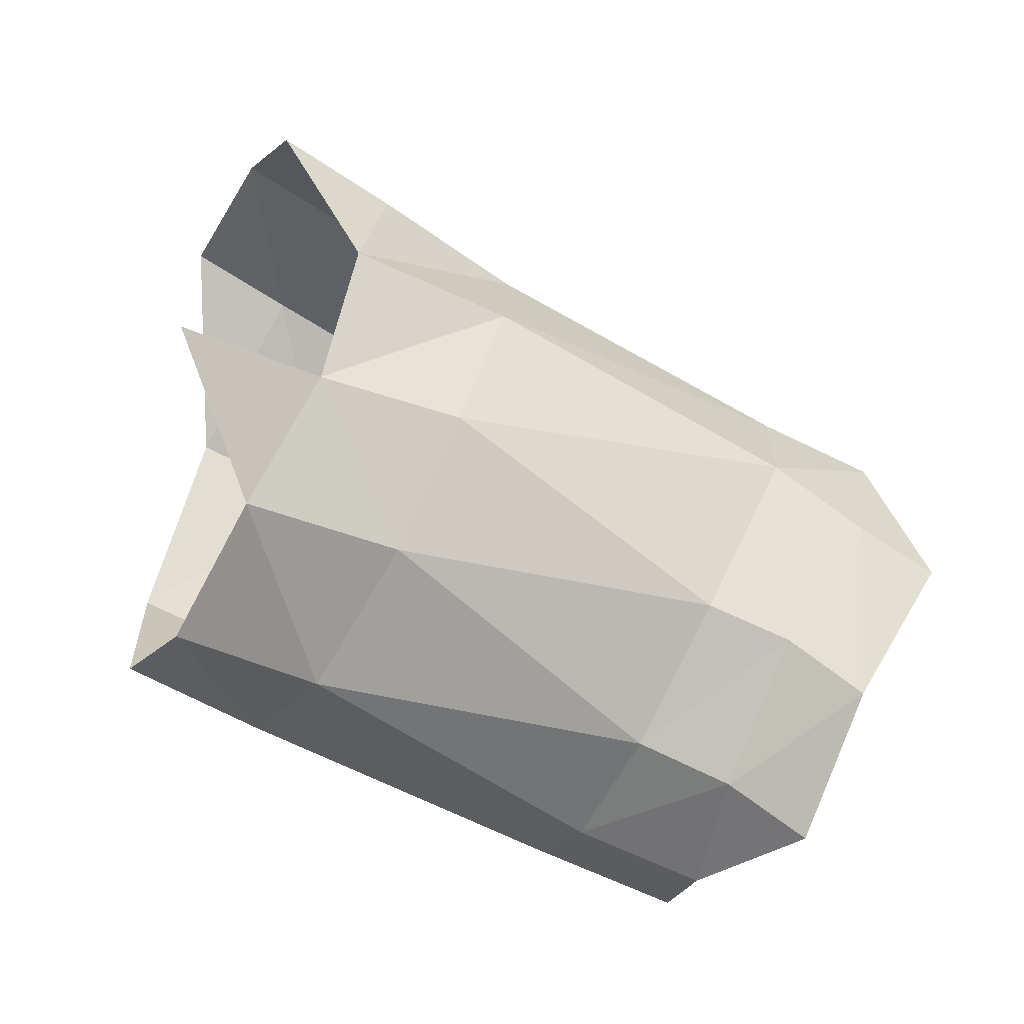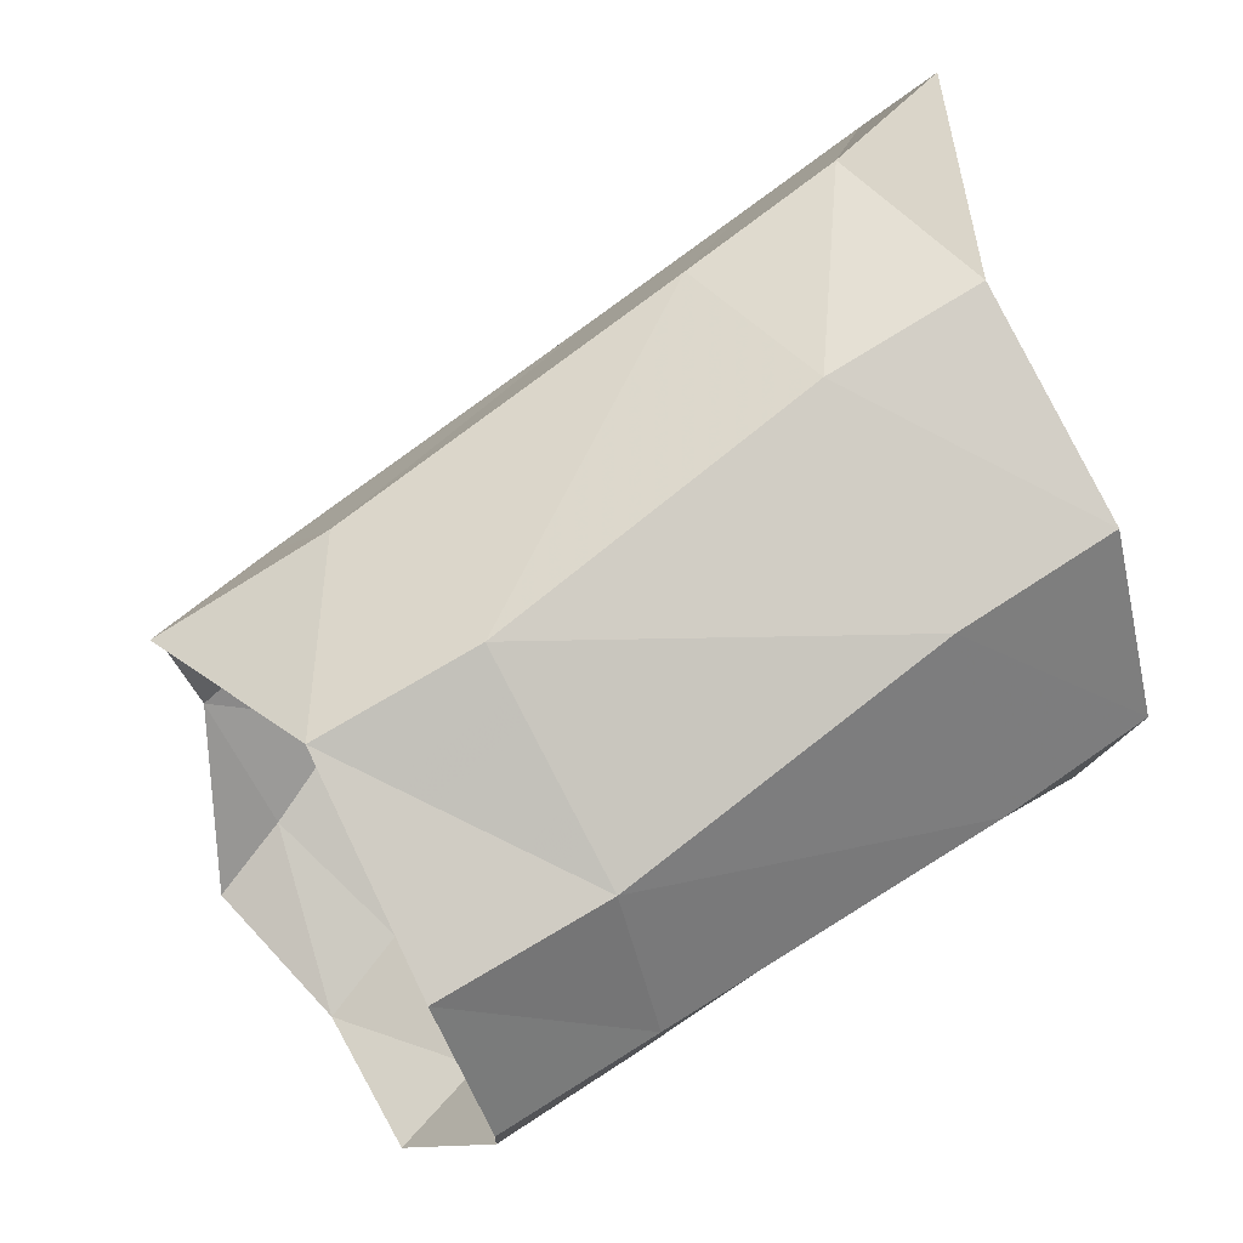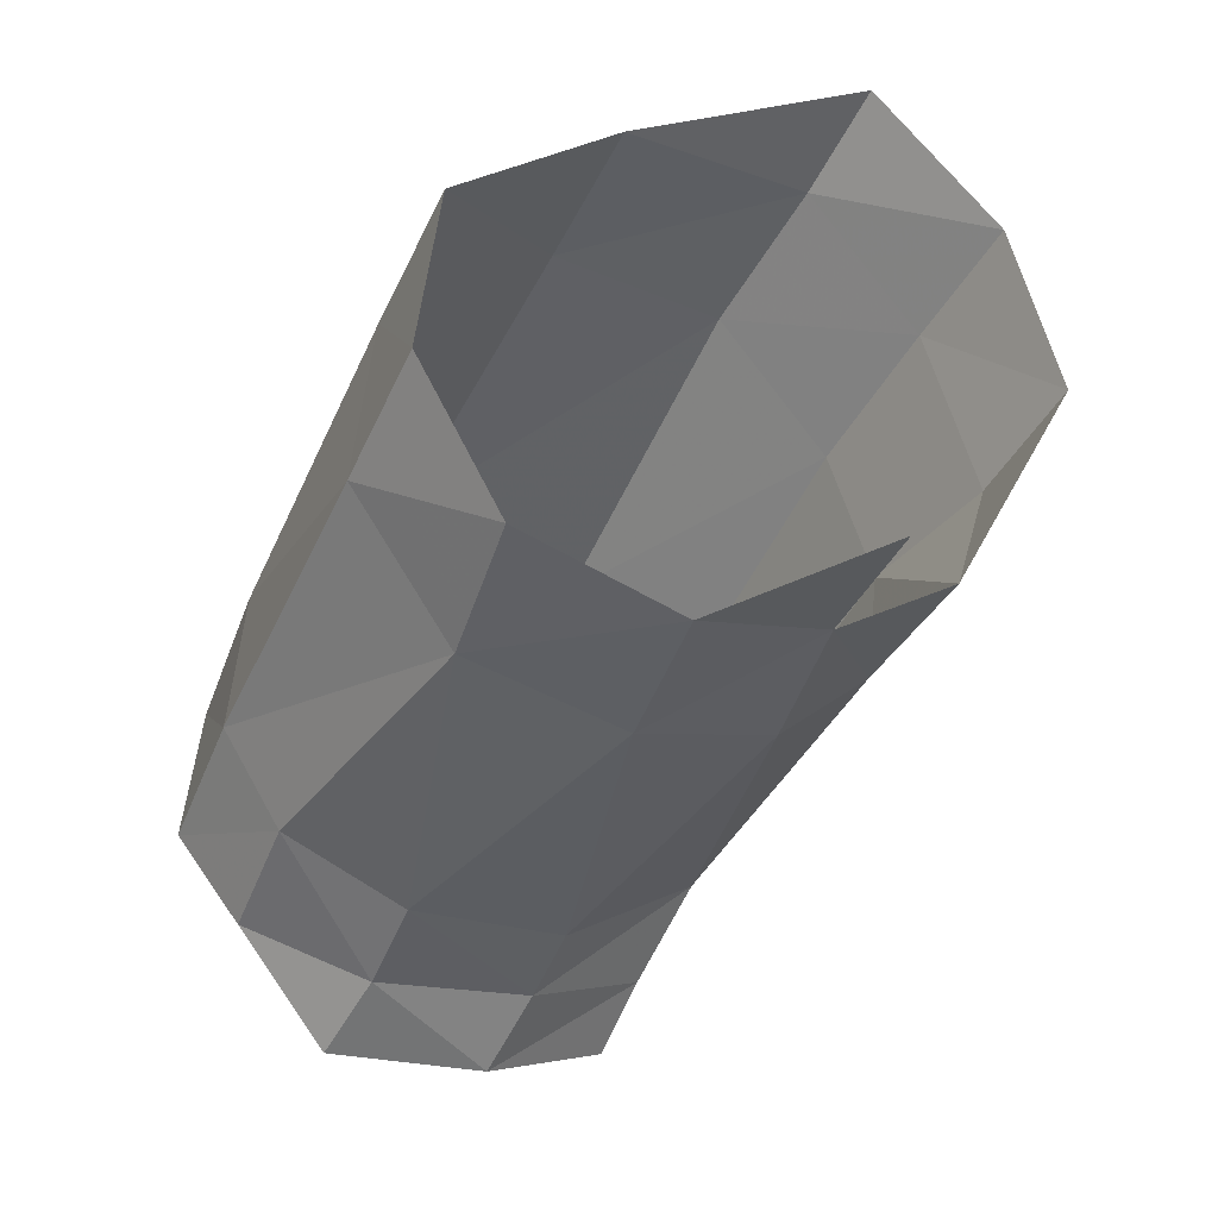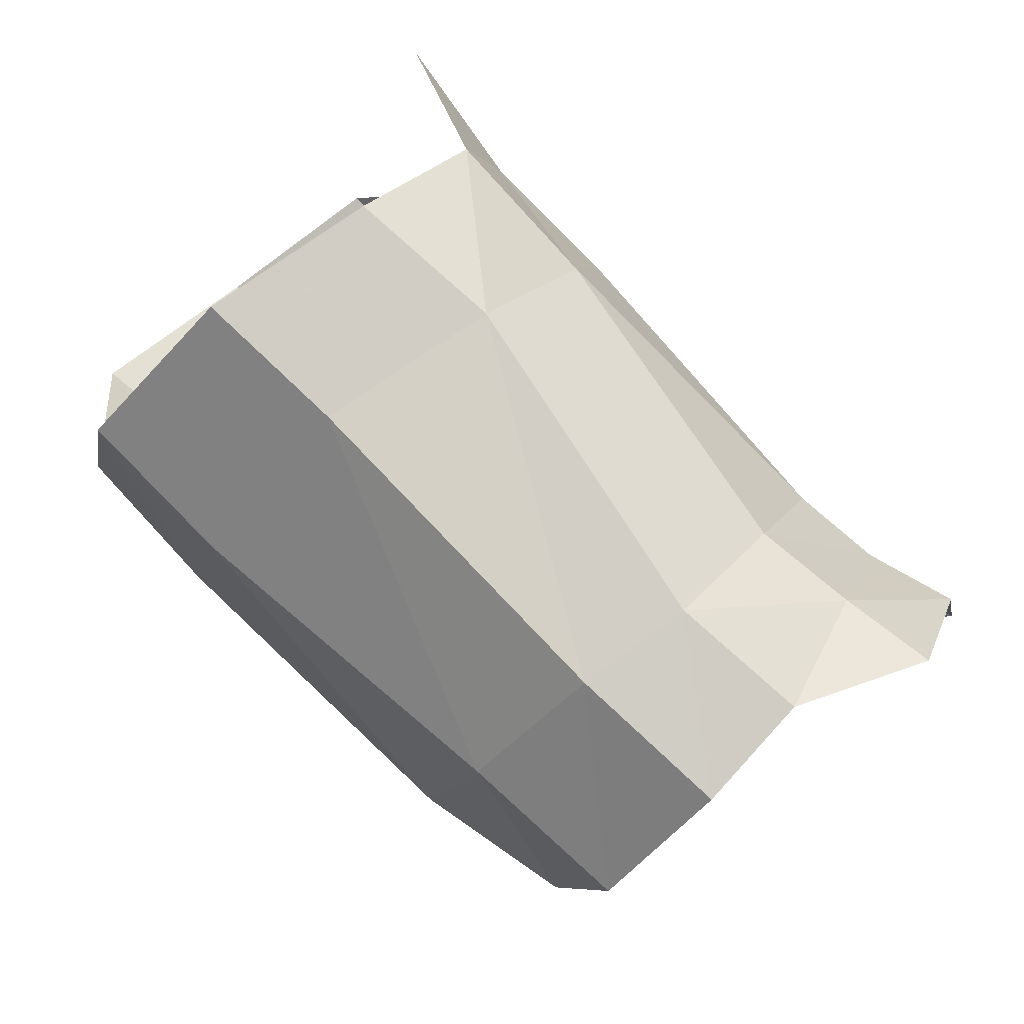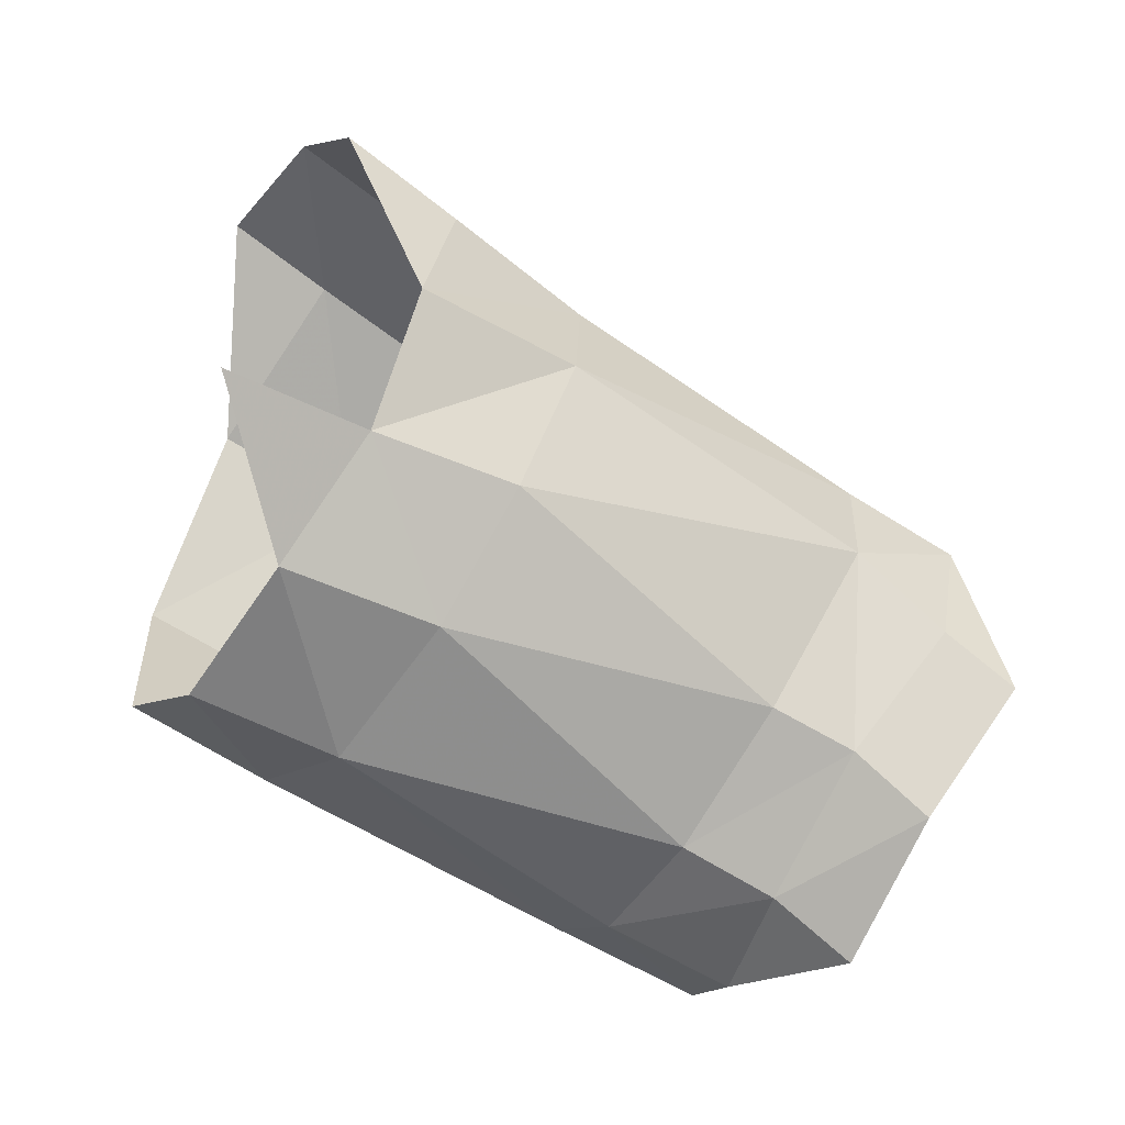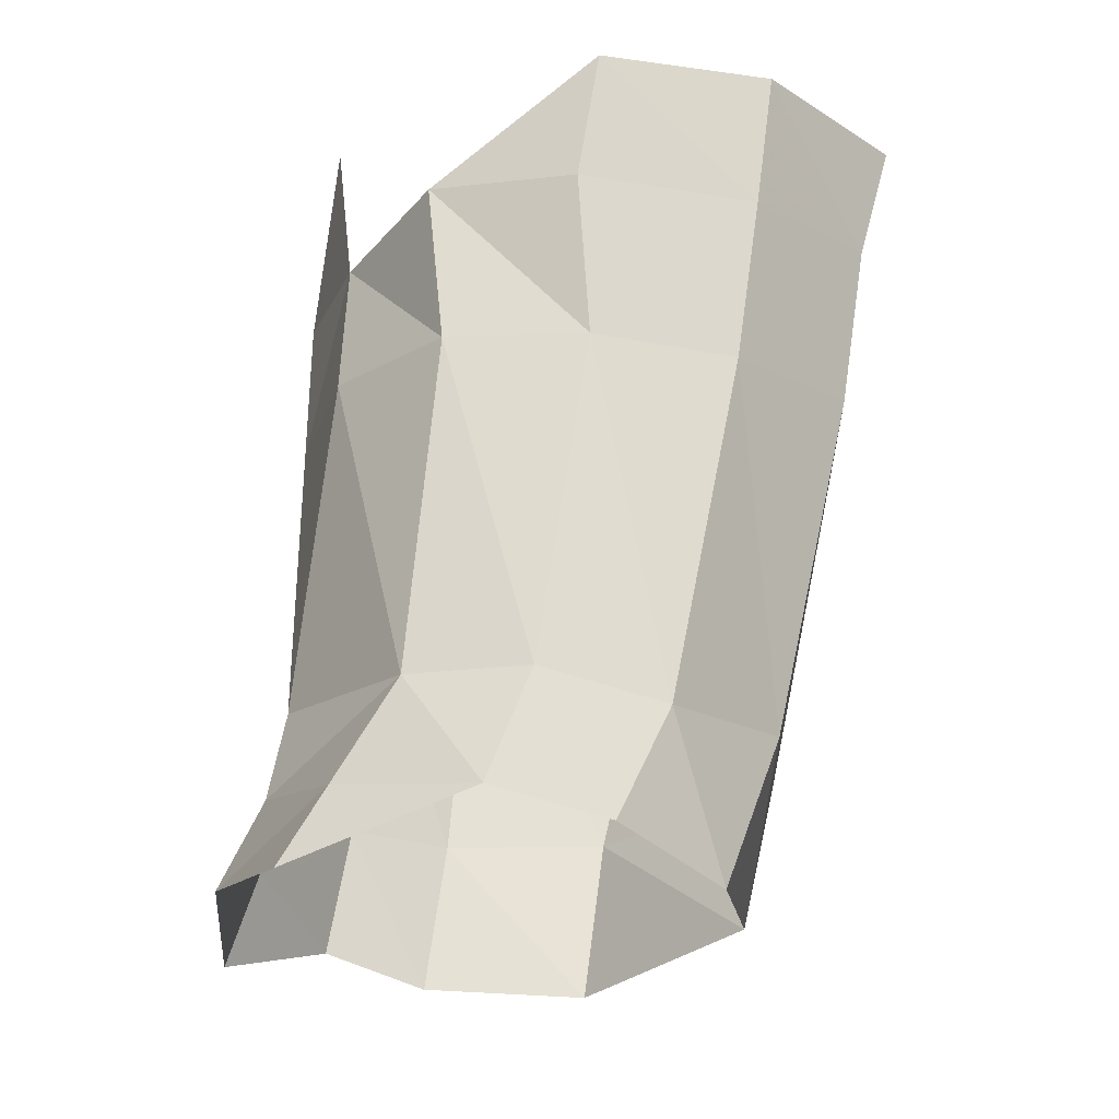
<metadata>
{"format":"obj","ext":"obj","renderer":"f3d","projection":"perspective","resolution":1024,"background":"white","views":[{"elev":-76.9,"azim":4.7,"up":"+Y"},{"elev":-45.3,"azim":-164.5,"up":"+Z"},{"elev":-45.9,"azim":-83.6,"up":"+Y"},{"elev":-50.0,"azim":-35.1,"up":"+Z"},{"elev":-70.3,"azim":-0.5,"up":"+Y"},{"elev":31.2,"azim":97.0,"up":"+Z"}]}
</metadata>
<code>
v 0.008678 -0.00154 0.001438
v 0.007265 -0.004569 -0.000865
v 0.003557 -0.004893 0.00065
v 0.004745 -0.002473 0.003707
v 0.004897 0.00859 -0.001699
v 0.007727 0.005875 0.00085
v 0.004003 0.006044 0.003478
v 0.001206 0.008794 0.00091
v 0.001976 0.008129 -0.005819
v -0.001752 0.007977 -0.003529
v -0.001403 0.009296 0.00271
v 0.000966 0.006145 0.005693
v 0.008806 0.002219 0.001855
v 0.005453 0.001504 0.004642
v 0.001336 -0.006495 -0.002396
v -0.001162 -0.005578 -0.006237
v 0.002608 0.001731 0.006767
v 1e-06 -0.005774 0.002487
v -0.003553 0.003673 -0.007606
v 0.008362 -0.001802 -0.01487
v 0.000287 -0.002045 -0.01023
v 0.00264 -0.00562 -0.007938
v 0.009714 -0.004234 -0.01349
v -0.00329 -0.001884 -0.00814
v 0.000266 0.003696 -0.009852
v 0.0163 -0.001425 -0.003699
v 0.01387 -0.004825 -0.006782
v 0.01639 0.001782 -0.003097
v 0.01342 0.007533 -0.006748
v 0.01601 0.005035 -0.004213
v 0.005303 -0.006007 -0.004149
v 0.01159 -0.005513 -0.01048
v 0.008135 0.002616 -0.01458
v 0.00972 0.007323 -0.01107
v 0.01228 0.002565 -0.01663
v 0.01377 0.00689 -0.01263
v 0.01794 0.006569 -0.008102
v 0.01894 0.004013 -0.005557
v 0.01917 0.000962 -0.004588
v 0.01218 -0.001897 -0.01688
v 0.01298 -0.004413 -0.0152
v 0.01399 -0.005789 -0.0118
v 0.02032 -0.003793 -0.006612
v 0.01854 -0.002803 -0.005424
v 0.01602 -0.005 -0.007923
v 0.01792 -0.005921 -0.009379
v 0.01602 -0.006393 -0.01337
f 4 3 1
f 1 3 2
f 8 7 5
f 5 7 6
f 10 8 9
f 9 8 5
f 7 14 6
f 6 14 13
f 14 7 17
f 17 7 12
f 3 18 15
f 14 17 4
f 23 22 20
f 20 22 21
f 10 9 19
f 19 9 25
f 8 10 11
f 27 26 2
f 2 26 1
f 26 28 1
f 1 28 13
f 14 4 13
f 13 4 1
f 30 29 6
f 6 29 5
f 7 8 12
f 12 8 11
f 32 27 31
f 31 27 2
f 20 21 33
f 33 21 25
f 22 16 21
f 21 16 24
f 23 32 22
f 22 32 31
f 33 25 34
f 34 25 9
f 28 30 13
f 13 30 6
f 29 34 5
f 5 34 9
f 19 25 24
f 24 25 21
f 31 15 22
f 22 15 16
f 2 3 31
f 31 3 15
f 34 36 33
f 33 36 35
f 37 36 29
f 29 36 34
f 38 37 30
f 30 37 29
f 39 38 28
f 28 38 30
f 33 35 20
f 20 35 40
f 20 40 23
f 23 40 41
f 41 42 23
f 23 42 32
f 44 39 26
f 26 39 28
f 42 45 32
f 32 45 27
f 44 26 45
f 45 26 27
f 45 46 44
f 44 46 43
f 47 46 42
f 42 46 45
f 43 39 44
f 41 47 42

</code>
